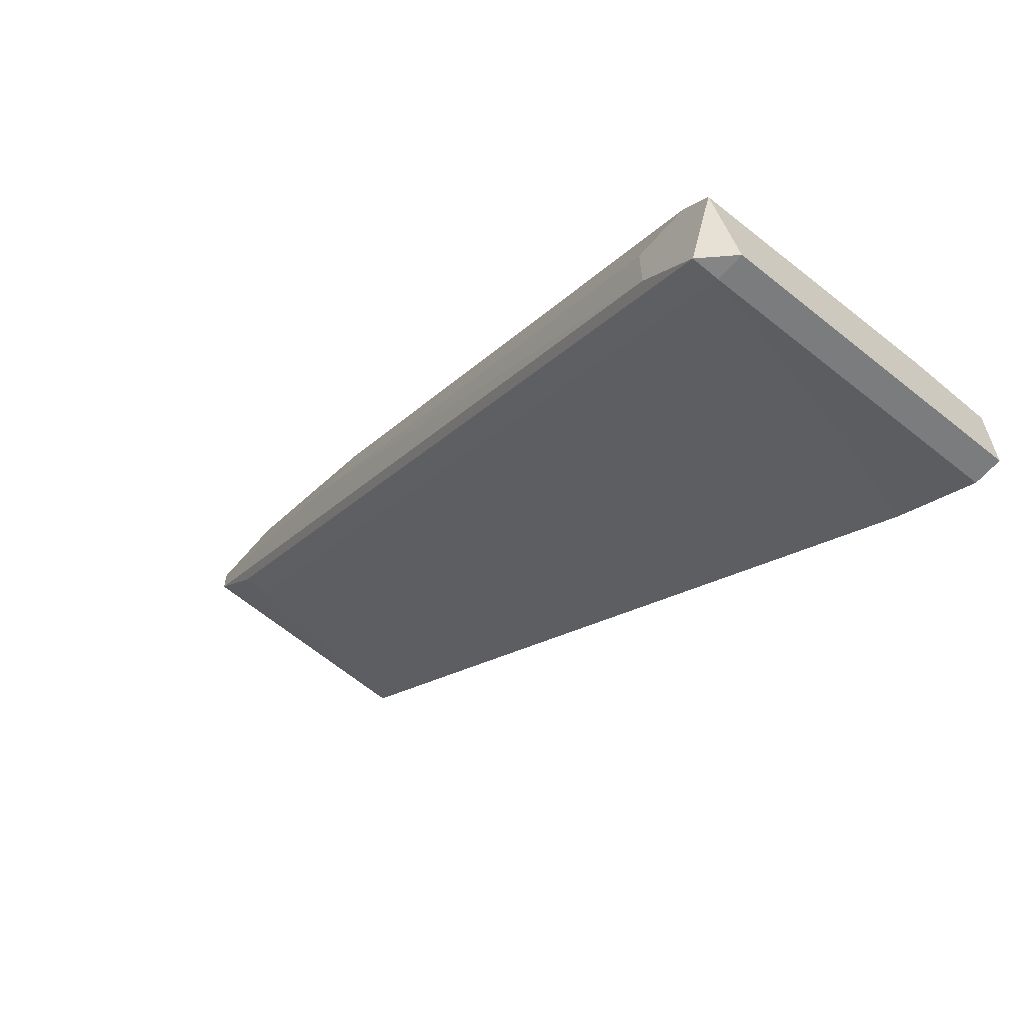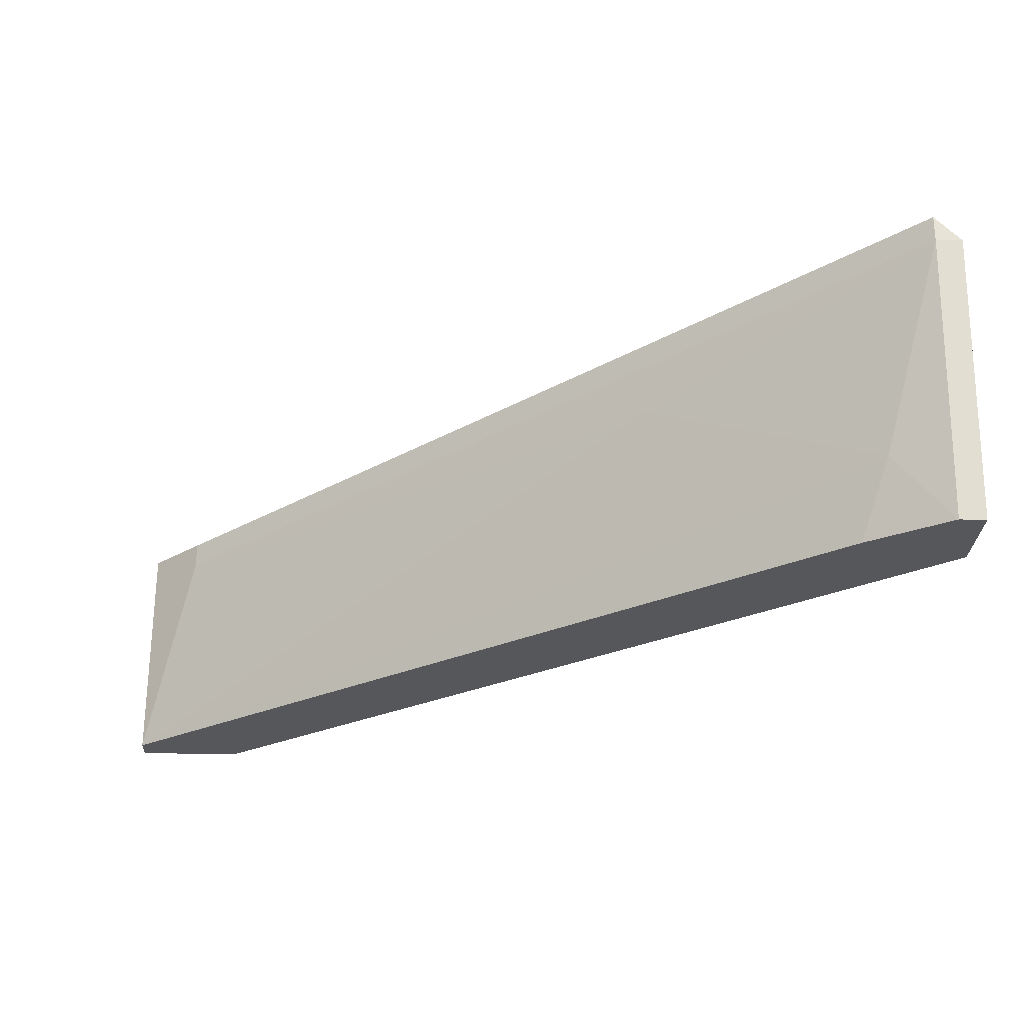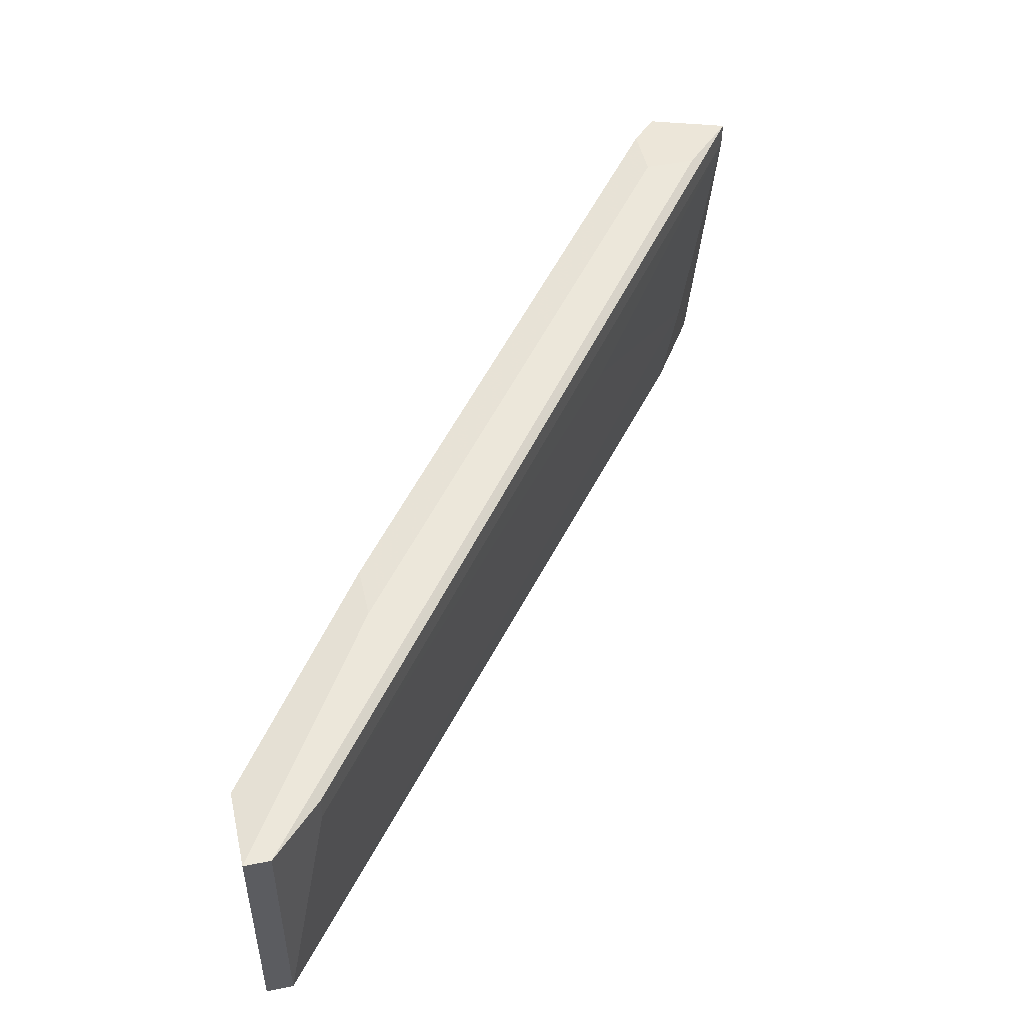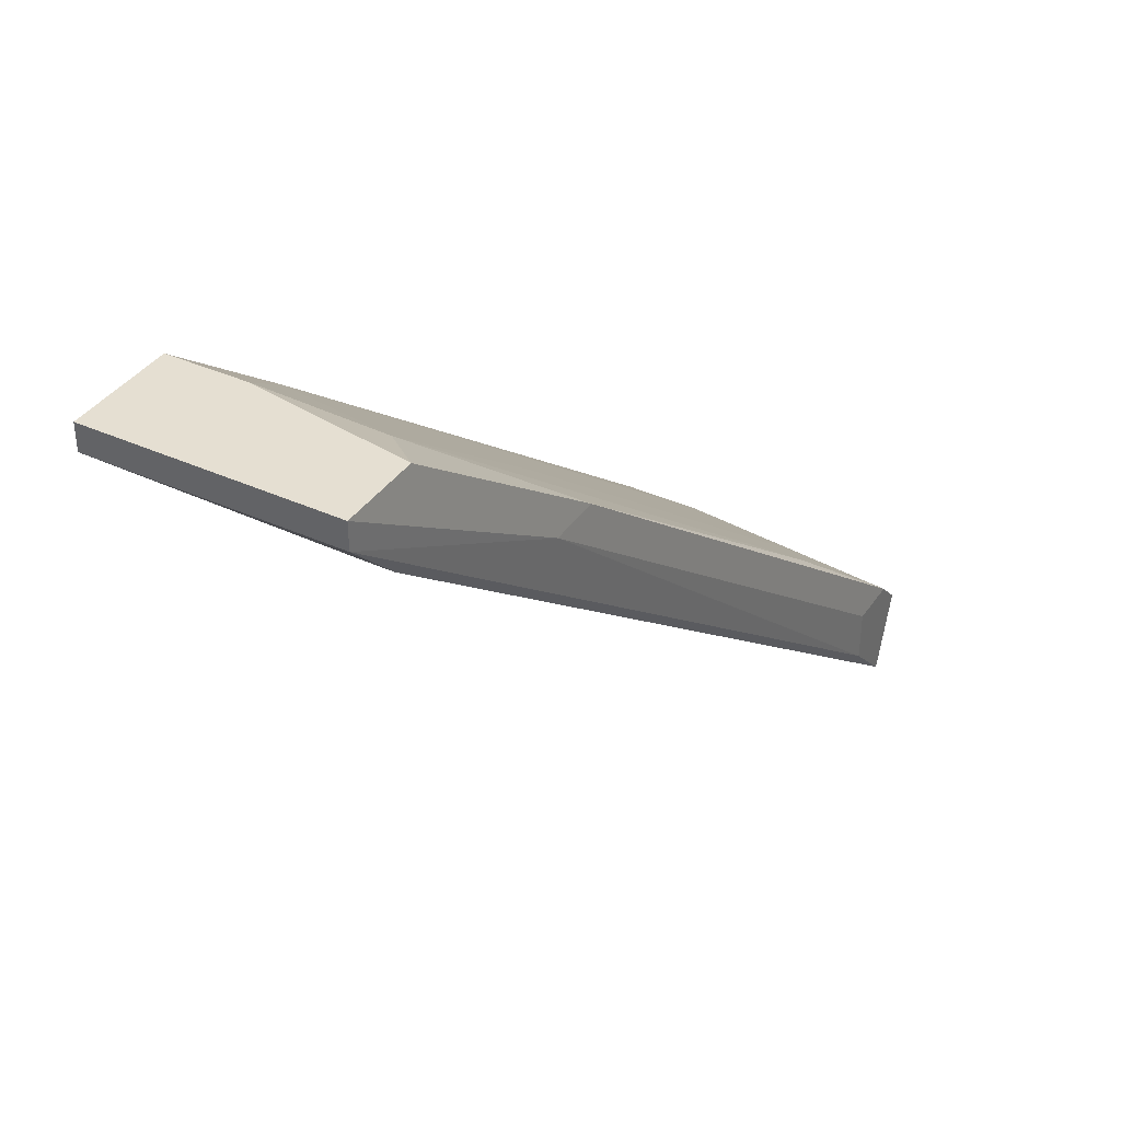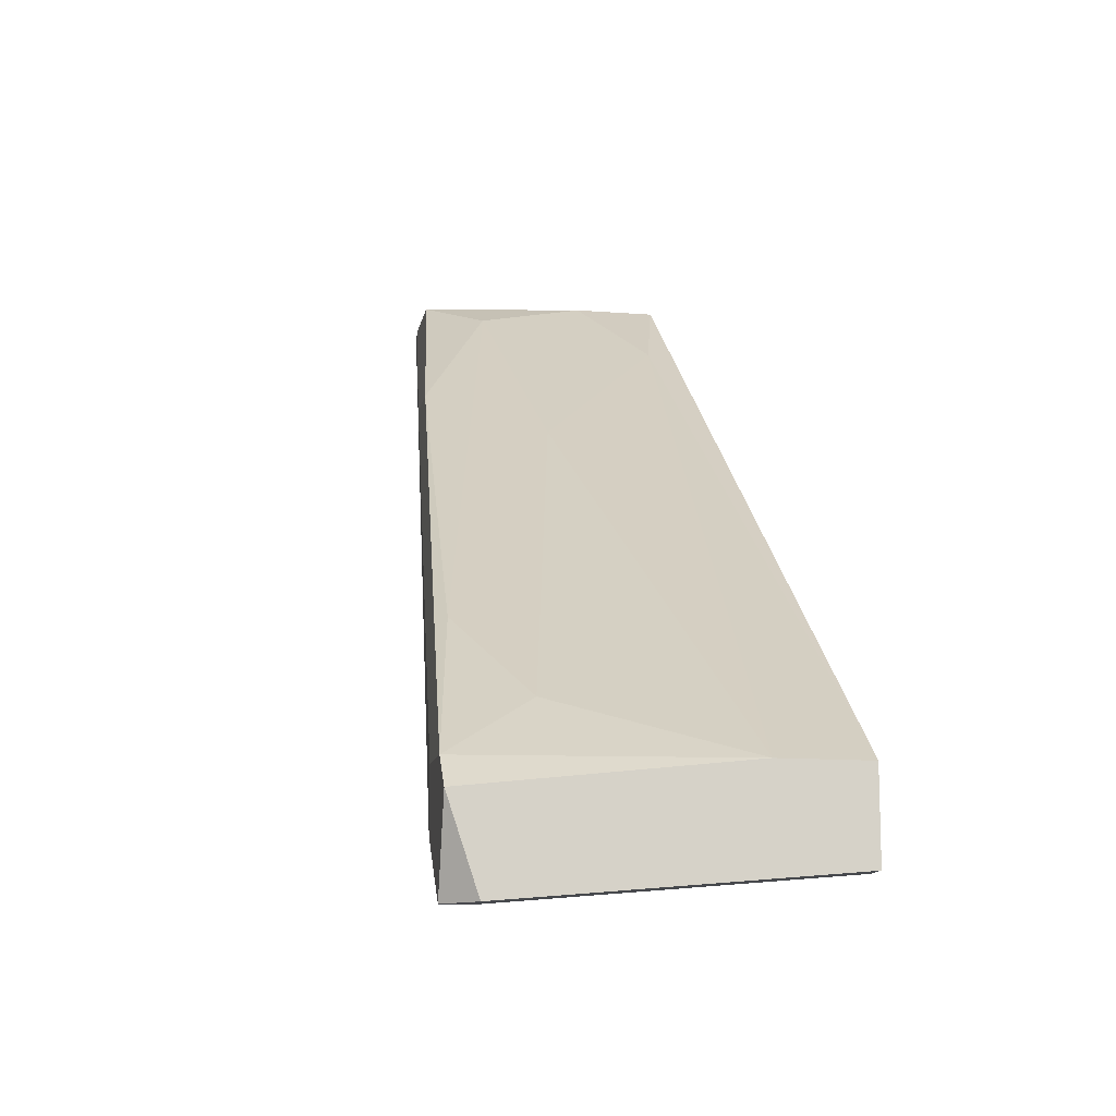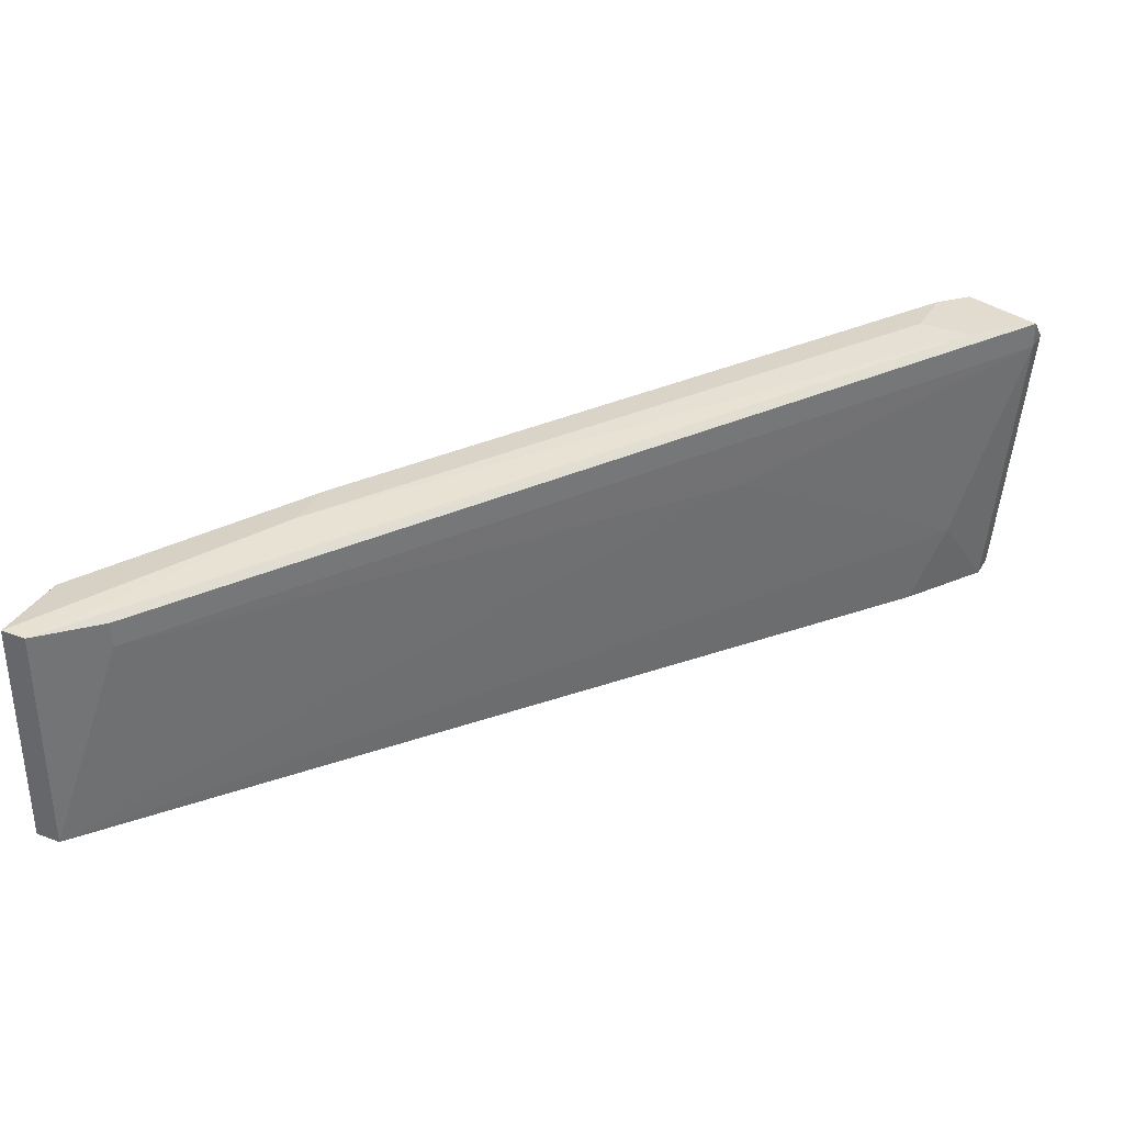
<metadata>
{"format":"obj","ext":"obj","renderer":"f3d","projection":"perspective","resolution":1024,"background":"white","views":[{"elev":-61.7,"azim":49.4,"up":"+Y"},{"elev":-26.8,"azim":-2.6,"up":"+Z"},{"elev":49.3,"azim":-102.7,"up":"+Z"},{"elev":37.4,"azim":-59.7,"up":"+Y"},{"elev":-12.7,"azim":79.6,"up":"+Y"},{"elev":34.4,"azim":-63.3,"up":"+Z"}]}
</metadata>
<code>
v 0.003835 0.02769 0.08118
v -0.005665 0.03402 0.09384
v -0.02465 0.04985 0.08434
v -0.01516 0.04352 0.06535
v -0.03415 0.04352 0.09067
v -0.03415 0.04352 0.0875
v -0.02783 0.05302 0.06218
v -0.02783 0.05302 0.07169
v 0.04815 -0.01978 0.06218
v 0.05764 -0.02611 0.06218
v 0.05764 -0.01662 0.1002
v 0.05764 -0.02928 0.1002
v 0.05764 -0.02928 0.097
v 0.03865 -0.000787 0.097
v -0.01199 0.03402 0.09384
v 0.02598 -0.003953 0.0875
v -0.03099 0.05302 0.09067
v -0.04049 0.05302 0.06218
v -0.04049 0.05302 0.09067
v -0.04049 0.04985 0.06218
v -0.04049 0.04985 0.09067
v 0.06082 -0.02611 0.06218
v 0.06082 -0.01662 0.06218
v 0.06082 -0.01662 0.07169
v 0.06082 -0.02928 0.097
v 0.06082 -0.01978 0.1002
v 0.05131 -0.01662 0.1002
v 0.05131 -0.01029 0.09067
v 0.05131 -0.02295 0.1002
v 0.05131 -0.02295 0.07169
f 28 24 1
f 9 7 23
f 7 9 20
f 8 7 17
f 17 7 19
f 23 25 22
f 9 23 22
f 25 23 24
f 20 6 21
f 19 20 21
f 17 19 2
f 11 14 2
f 6 20 16
f 12 11 27
f 11 2 27
f 7 20 18
f 19 7 18
f 20 19 18
f 12 25 26
f 11 12 26
f 25 24 26
f 24 11 26
f 7 8 4
f 23 7 4
f 24 23 4
f 8 17 3
f 17 2 3
f 2 14 3
f 4 8 3
f 22 25 10
f 9 22 10
f 20 9 30
f 16 20 30
f 9 10 30
f 21 12 29
f 12 27 29
f 29 27 15
f 19 21 15
f 2 19 15
f 27 2 15
f 21 29 15
f 6 12 5
f 21 6 5
f 12 21 5
f 25 12 13
f 12 6 13
f 6 16 13
f 10 25 13
f 16 30 13
f 30 10 13
f 14 11 28
f 11 24 28
f 3 14 28
f 3 28 1
f 24 4 1
f 4 3 1

</code>
